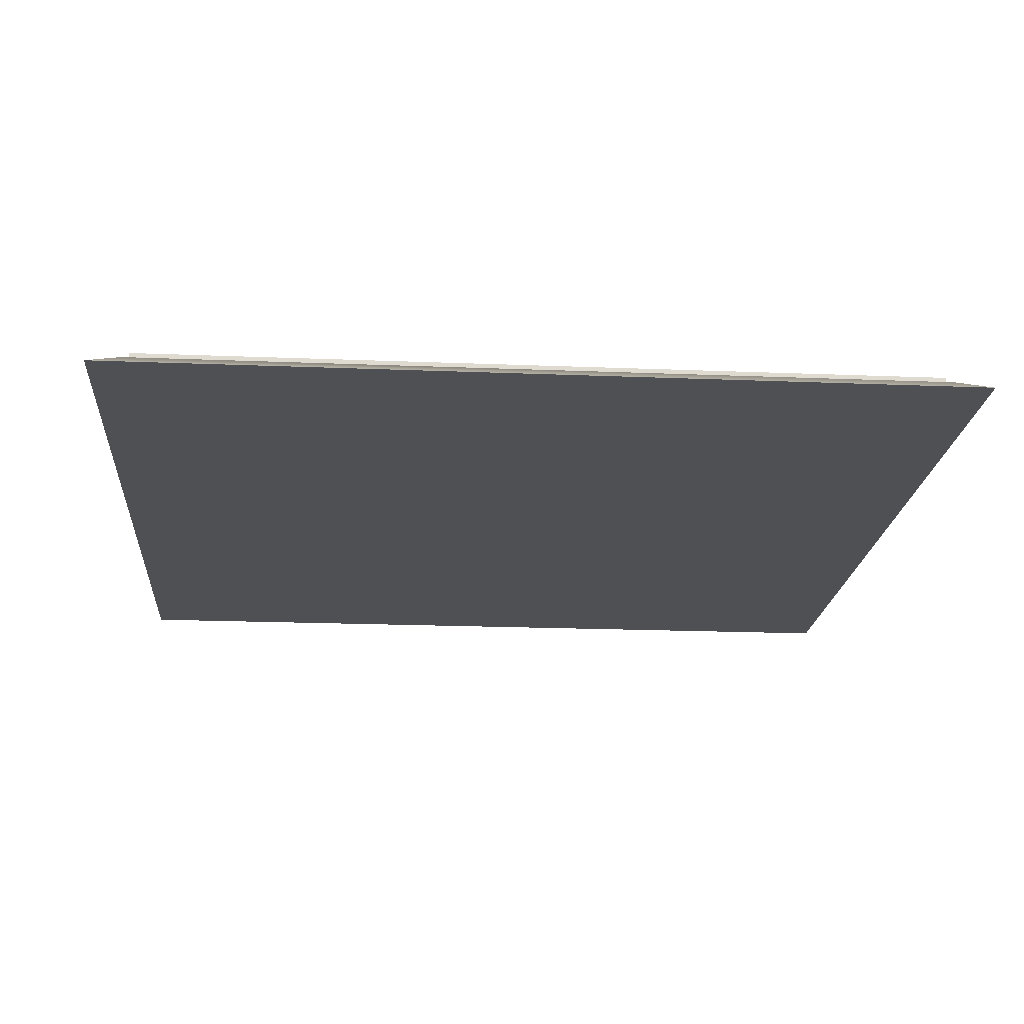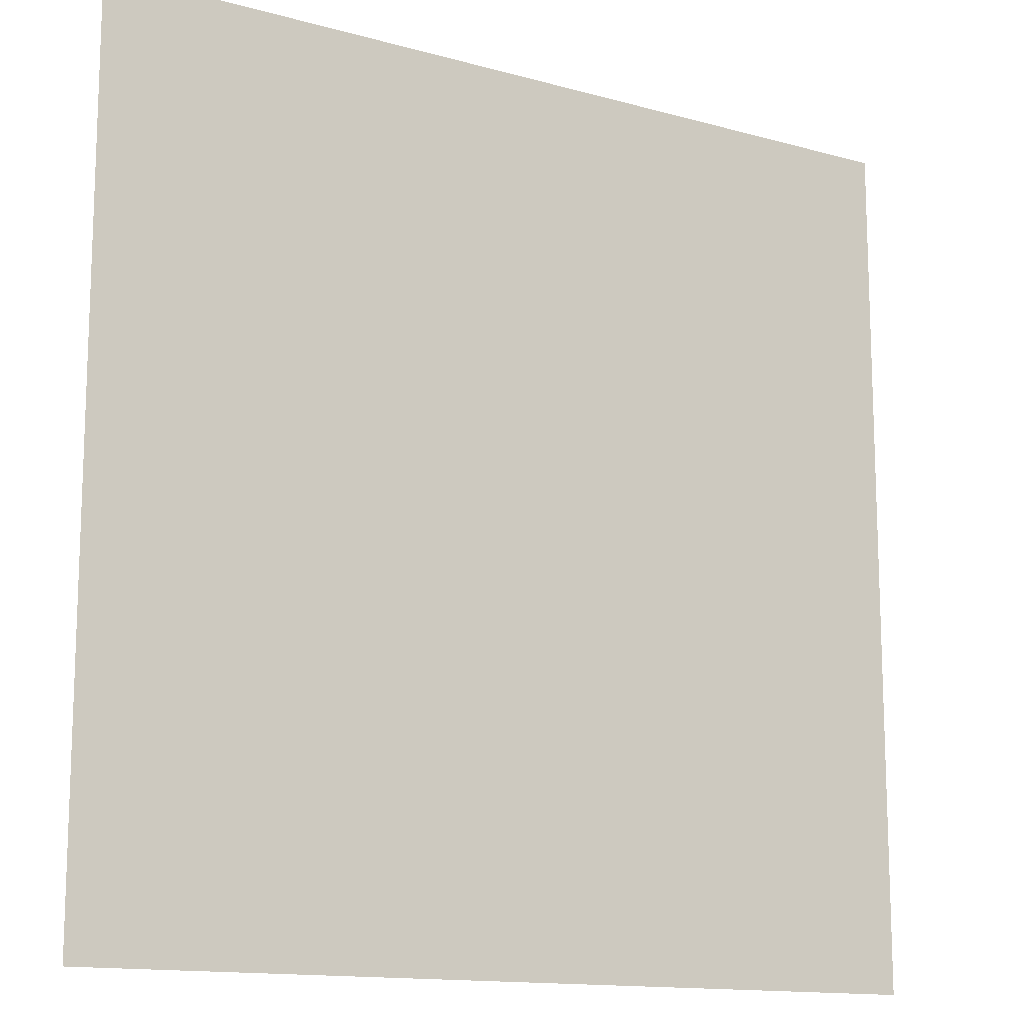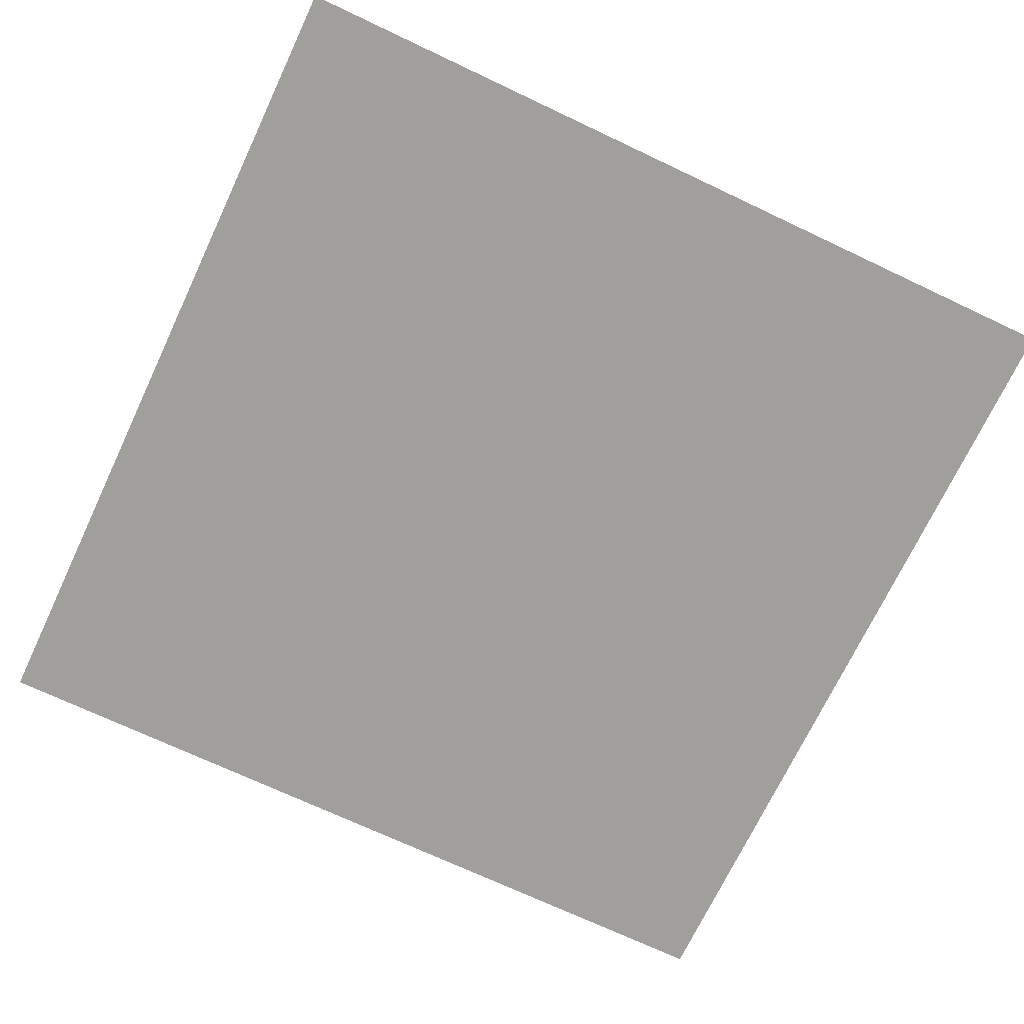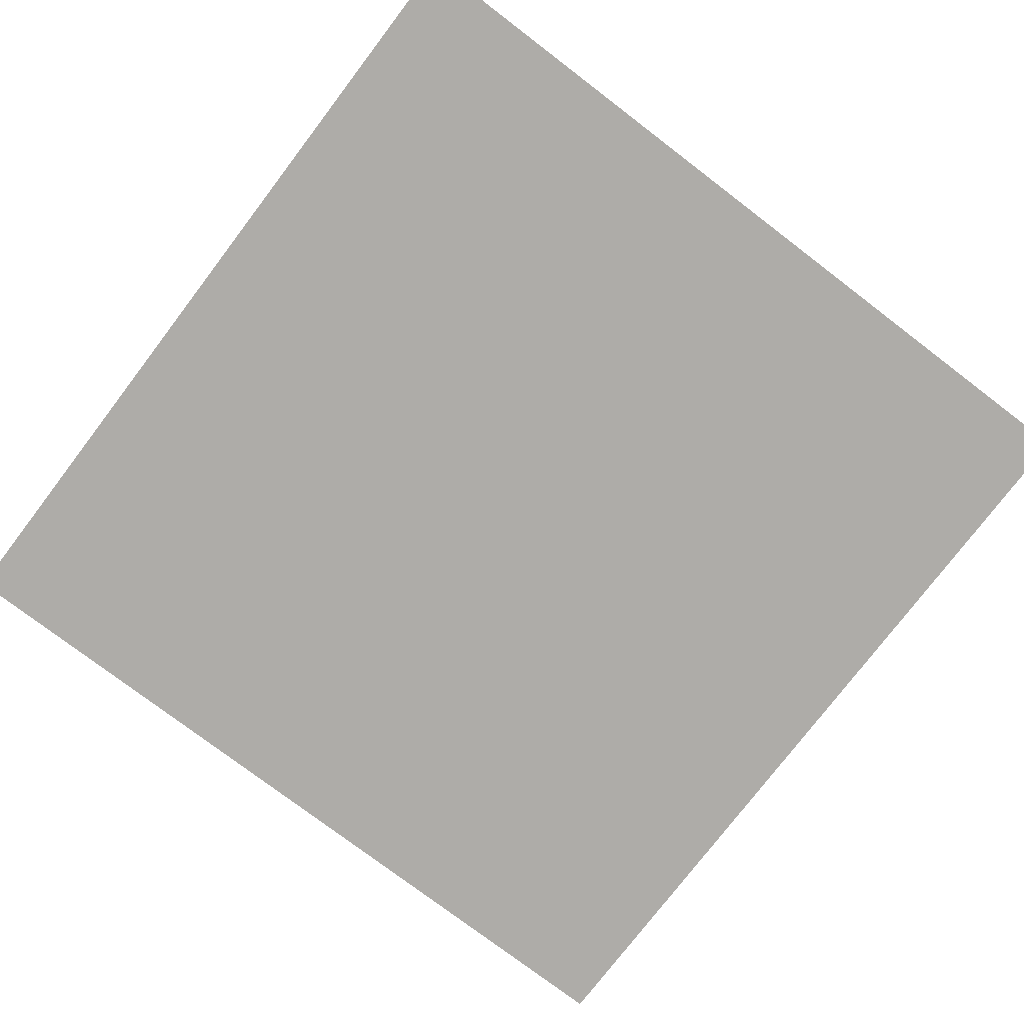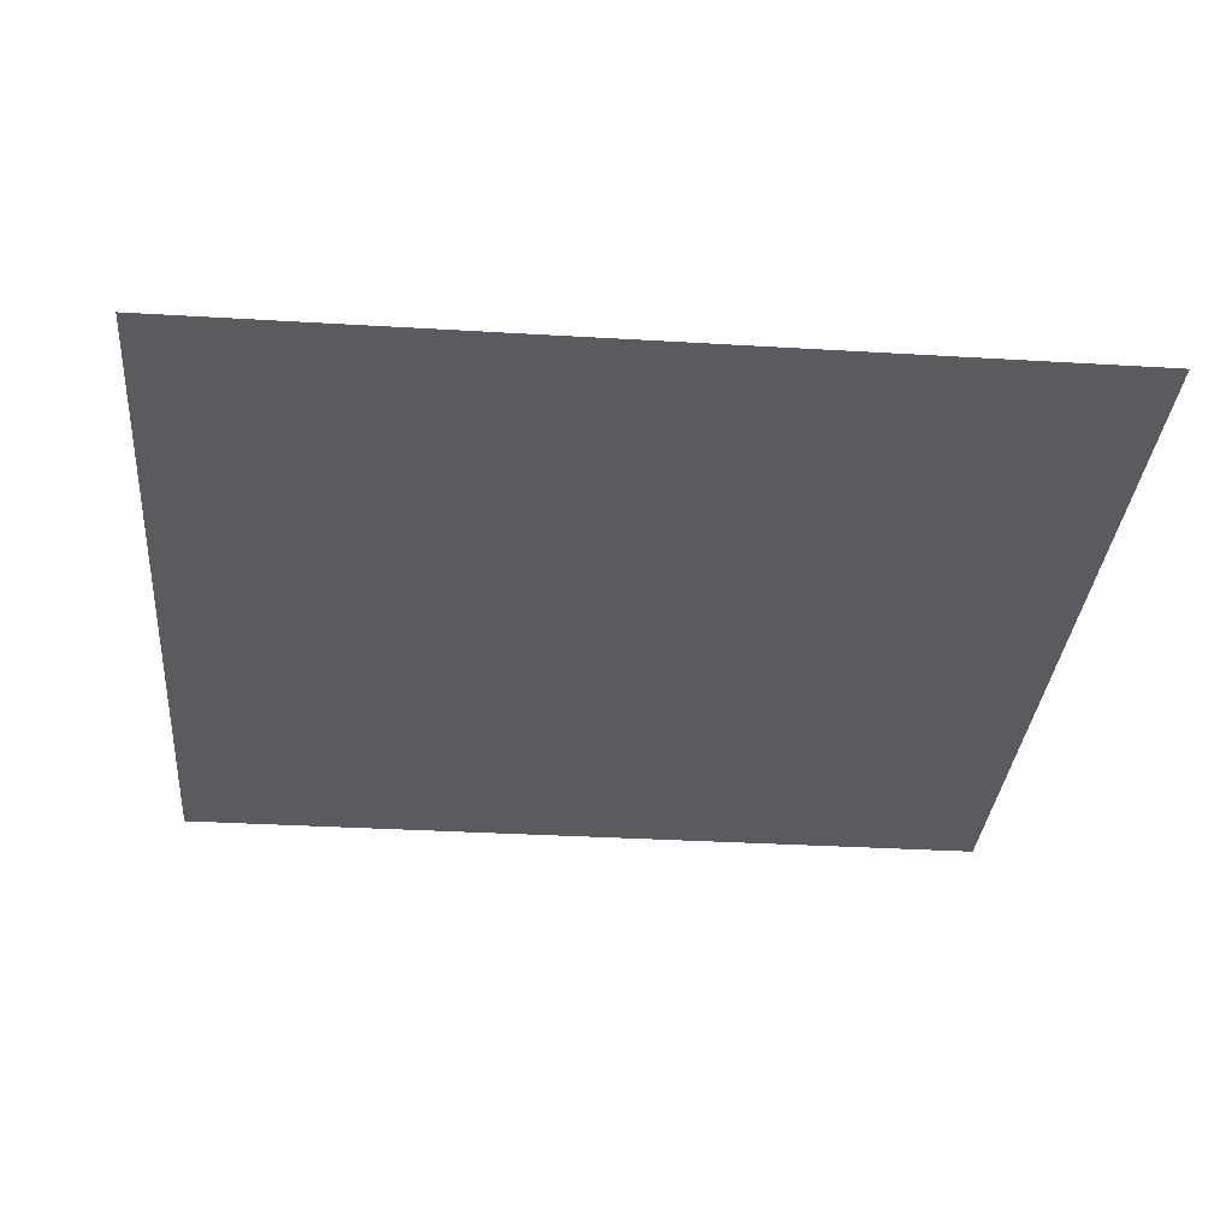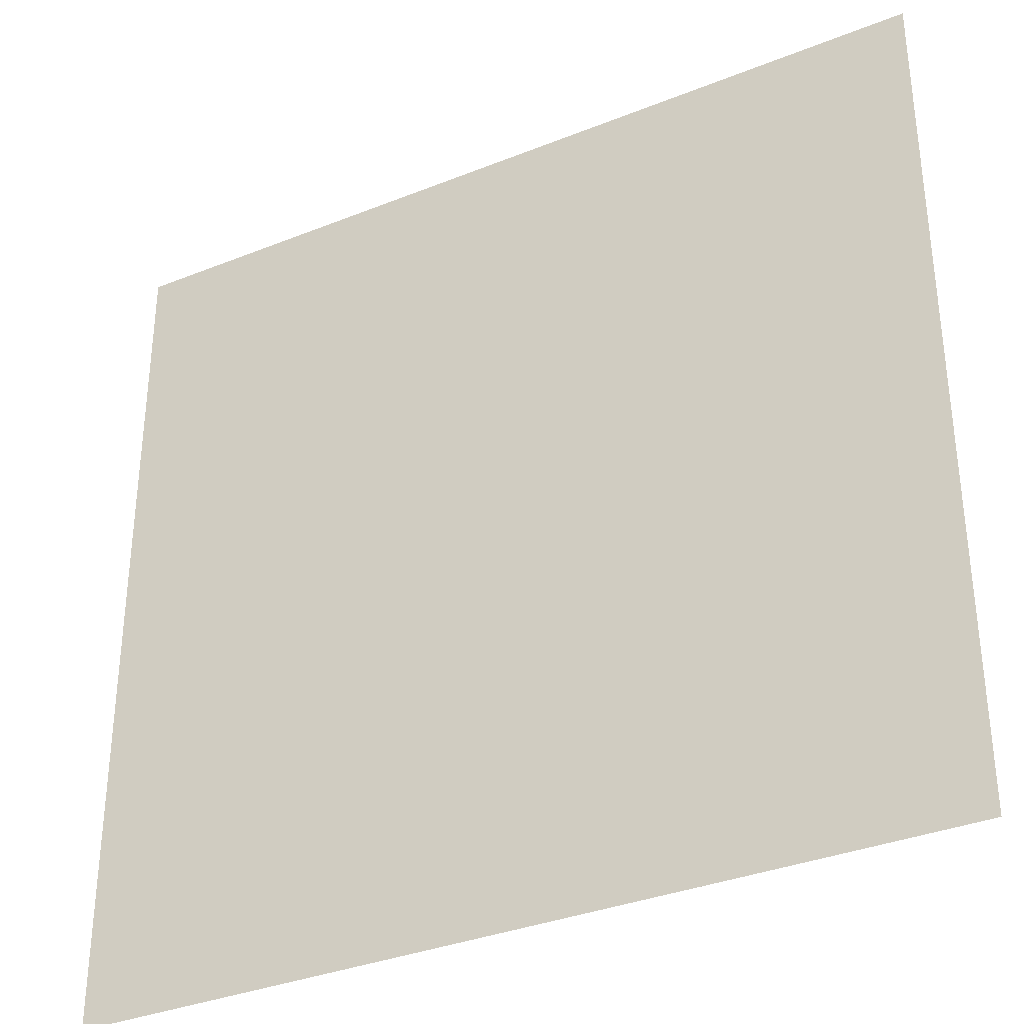
<metadata>
{"format":"obj","ext":"obj","renderer":"f3d","projection":"perspective","resolution":1024,"background":"white","views":[{"elev":-19.2,"azim":-4.4,"up":"+Y"},{"elev":-13.6,"azim":-32.1,"up":"+Z"},{"elev":-71.2,"azim":64.7,"up":"+Y"},{"elev":-76.8,"azim":-127.3,"up":"+Y"},{"elev":-32.4,"azim":175.2,"up":"+Y"},{"elev":-34.6,"azim":28.3,"up":"+Z"}]}
</metadata>
<code>
g default
v -0.002418 -0 -0.001425
v -0.002418 -0 0.9991
v 0.9981 -0 -0.001425
v 0.9981 -0 0.9991
v 0.0326 0.0201 0.03359
v 0.0326 0.0201 0.9641
v 0.9631 0.0201 0.9641
v 0.9631 0.0201 0.03359
v 0.04036 0.0201 0.04135
v 0.04036 0.0201 0.9564
v 0.9554 0.0201 0.9564
v 0.9554 0.0201 0.04135
v 0.04036 0.02855 0.04135
v 0.04036 0.02855 0.9564
v 0.9554 0.02855 0.9564
v 0.9554 0.02855 0.04135
g floor
f 13 14 15 16
f 1 3 4 2
f 1 2 6 5
f 2 4 7 6
f 4 3 8 7
f 3 1 5 8
f 5 6 10 9
f 6 7 11 10
f 7 8 12 11
f 8 5 9 12
f 9 10 14 13
f 10 11 15 14
f 11 12 16 15
f 12 9 13 16

</code>
